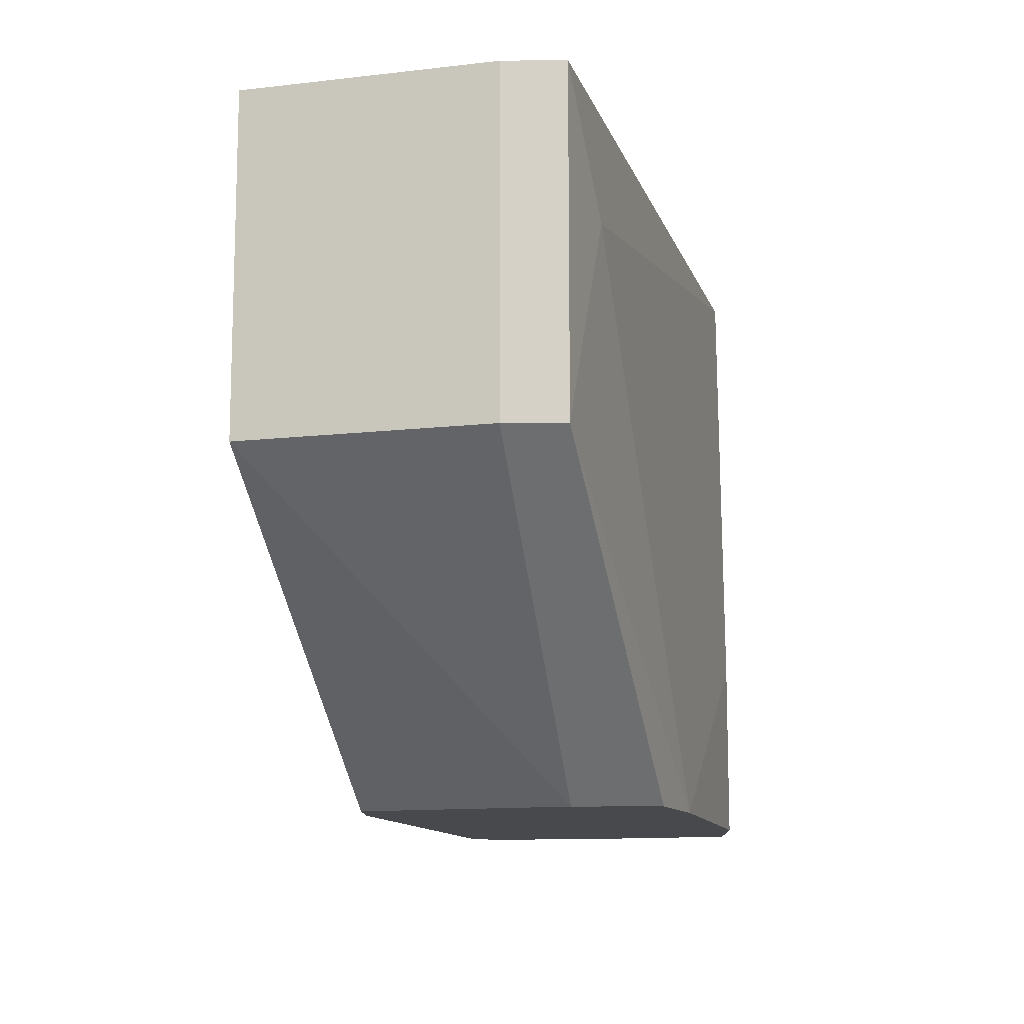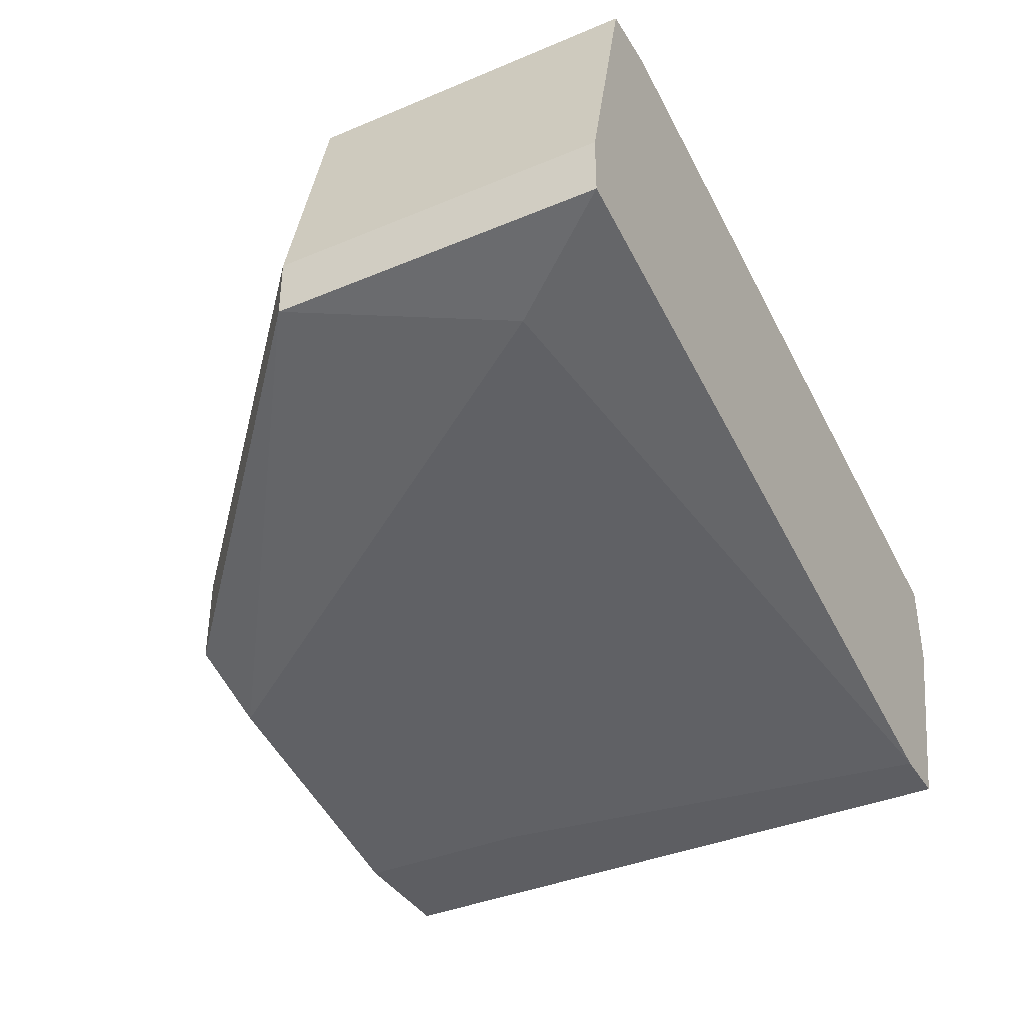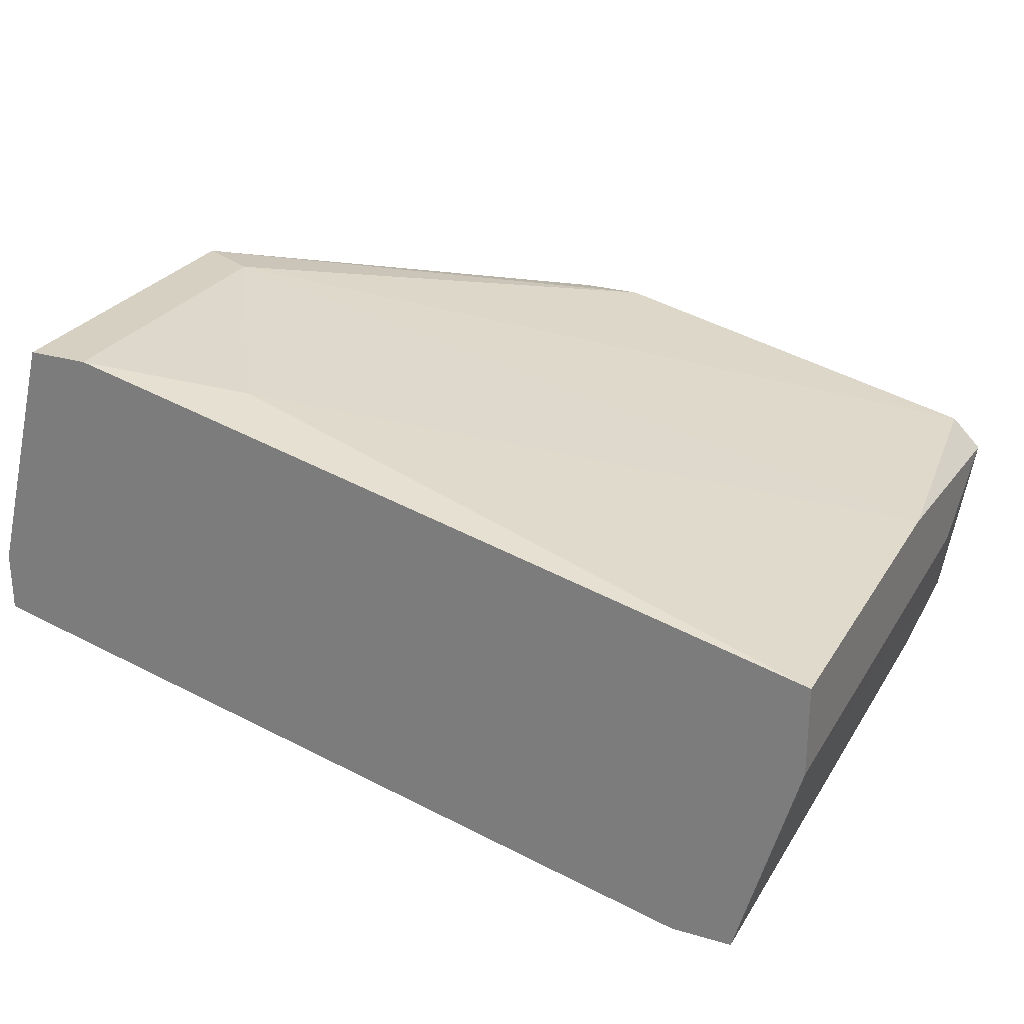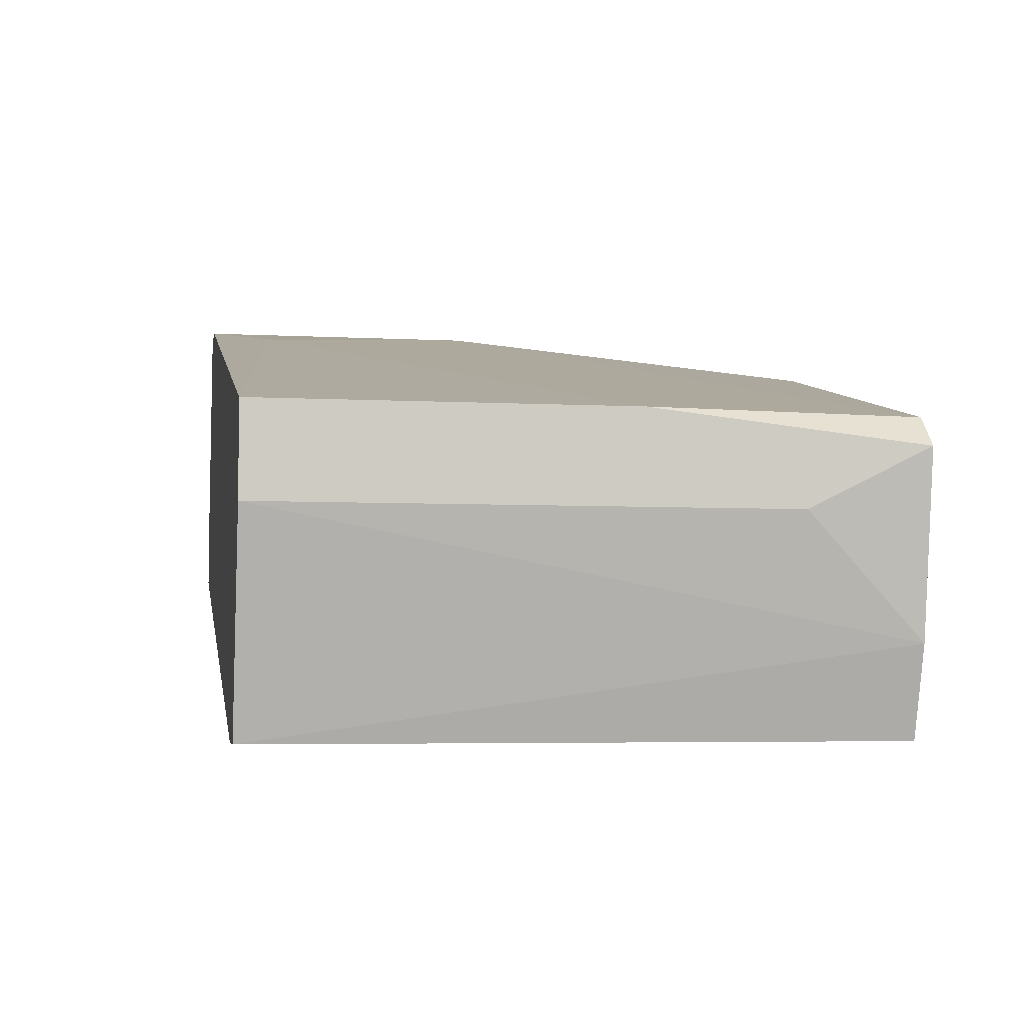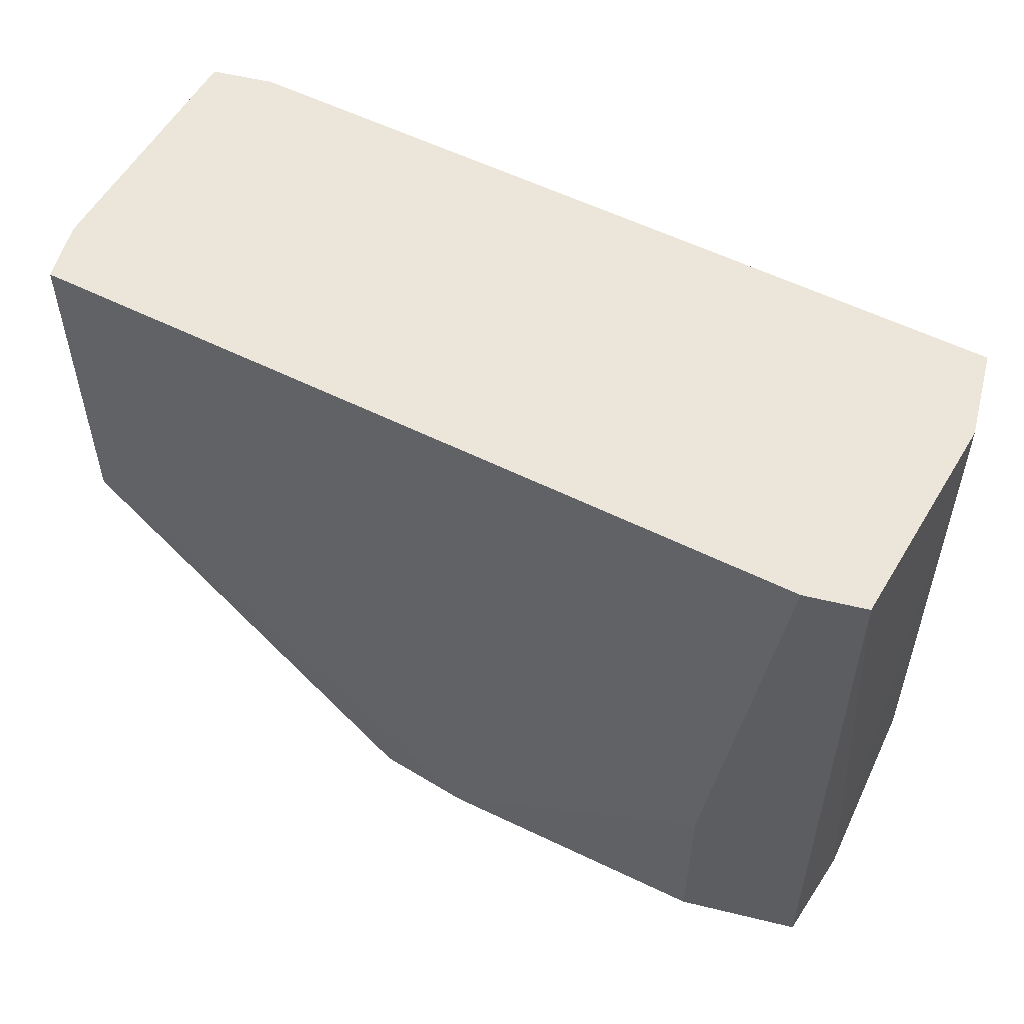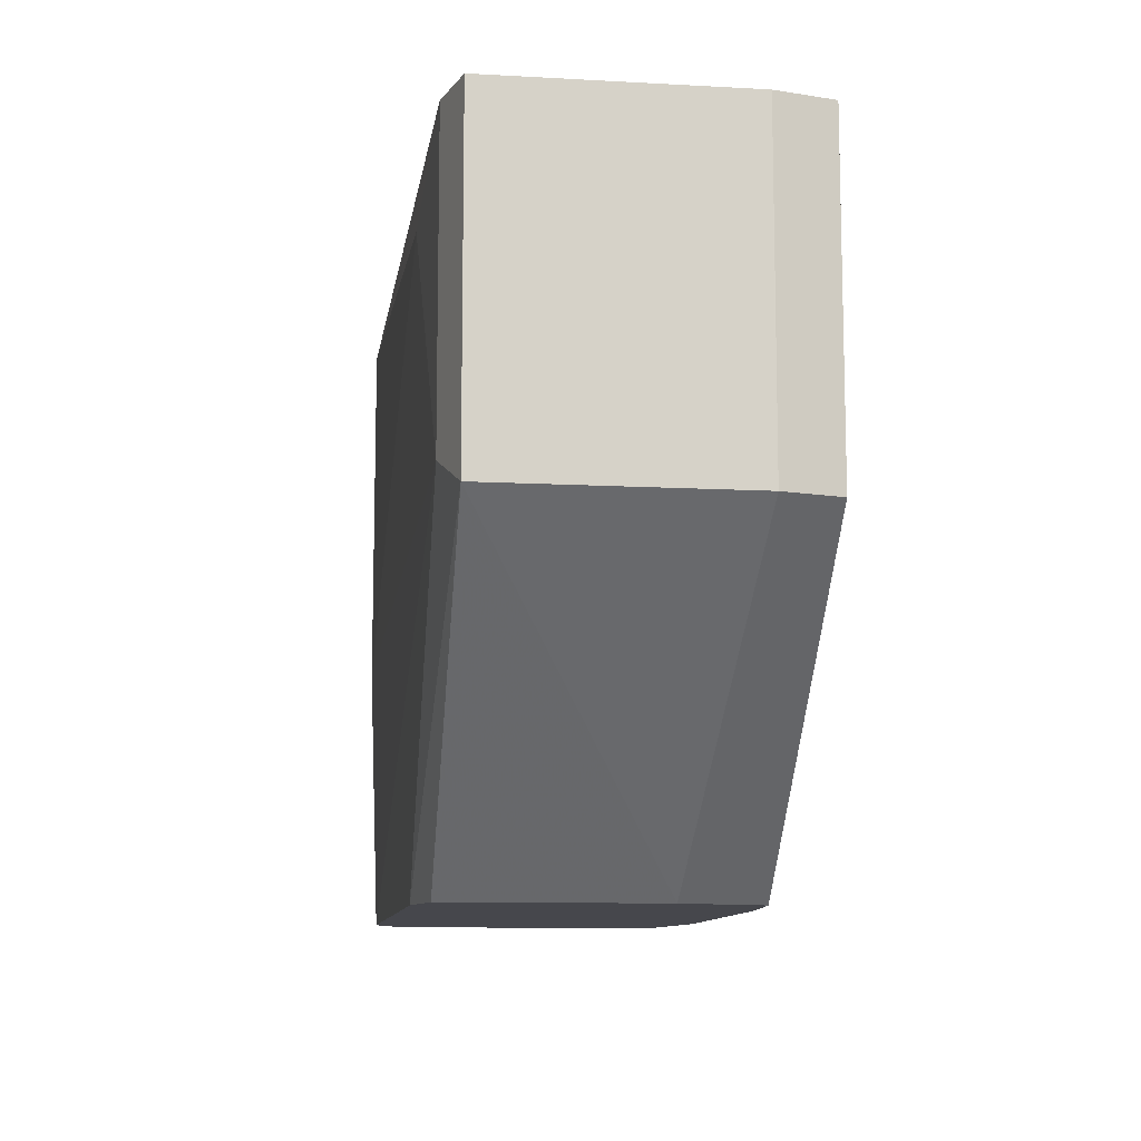
<metadata>
{"format":"obj","ext":"obj","renderer":"f3d","projection":"perspective","resolution":1024,"background":"white","views":[{"elev":-12.0,"azim":-88.6,"up":"+Z"},{"elev":-38.3,"azim":-62.0,"up":"+Y"},{"elev":26.5,"azim":24.8,"up":"+Y"},{"elev":-4.7,"azim":80.1,"up":"+Y"},{"elev":54.5,"azim":14.5,"up":"+Z"},{"elev":-10.9,"azim":-111.8,"up":"+Z"}]}
</metadata>
<code>
v 0.01374 0.003365 0.04019
v 0.009291 0.005592 0.06132
v 0.01596 0.003365 0.04019
v 0.03042 2.9e-05 0.04019
v 0.03042 -0.007753 0.04019
v 0.003731 0.006705 0.05242
v 0.003731 0.006705 0.06354
v 0.02931 -0.01109 0.04019
v 0.02931 -0.01109 0.06354
v 0.001504 0.006705 0.05131
v 0.001504 0.006705 0.06354
v 0.02486 -0.01109 0.04019
v 0.02486 -0.01109 0.04686
v 0.01485 -0.008866 0.04019
v -0.000725 -0.004419 0.05131
v -0.000725 -0.004419 0.06354
v -0.000725 -0.002194 0.05131
v -0.000725 -0.002194 0.06354
v 0.01152 -0.007753 0.04019
v 0.01152 -0.004419 0.04019
v 0.002616 -0.00553 0.05909
v 0.02708 -0.01109 0.06354
v 0.03153 2.9e-05 0.0502
v 0.03153 2.9e-05 0.06354
v 0.03153 -0.001084 0.04019
v 0.03153 -0.003305 0.04464
v 0.03153 -0.003305 0.06354
f 11 17 18
f 9 24 16
f 19 4 8
f 16 24 7
f 4 19 1
f 8 9 13
f 10 7 6
f 7 10 11
f 16 7 11
f 9 16 22
f 13 9 22
f 19 15 17
f 15 16 17
f 11 10 17
f 16 15 21
f 22 16 21
f 13 22 21
f 15 19 14
f 19 8 14
f 21 15 14
f 13 21 14
f 7 24 2
f 6 7 2
f 24 9 27
f 26 24 27
f 24 26 23
f 4 6 23
f 2 24 23
f 6 2 23
f 1 19 20
f 10 1 20
f 19 17 20
f 17 10 20
f 1 10 3
f 4 1 3
f 6 4 3
f 10 6 3
f 8 4 25
f 23 26 25
f 4 23 25
f 9 8 5
f 27 9 5
f 26 27 5
f 8 25 5
f 25 26 5
f 8 13 12
f 14 8 12
f 13 14 12
f 16 11 18
f 17 16 18

</code>
